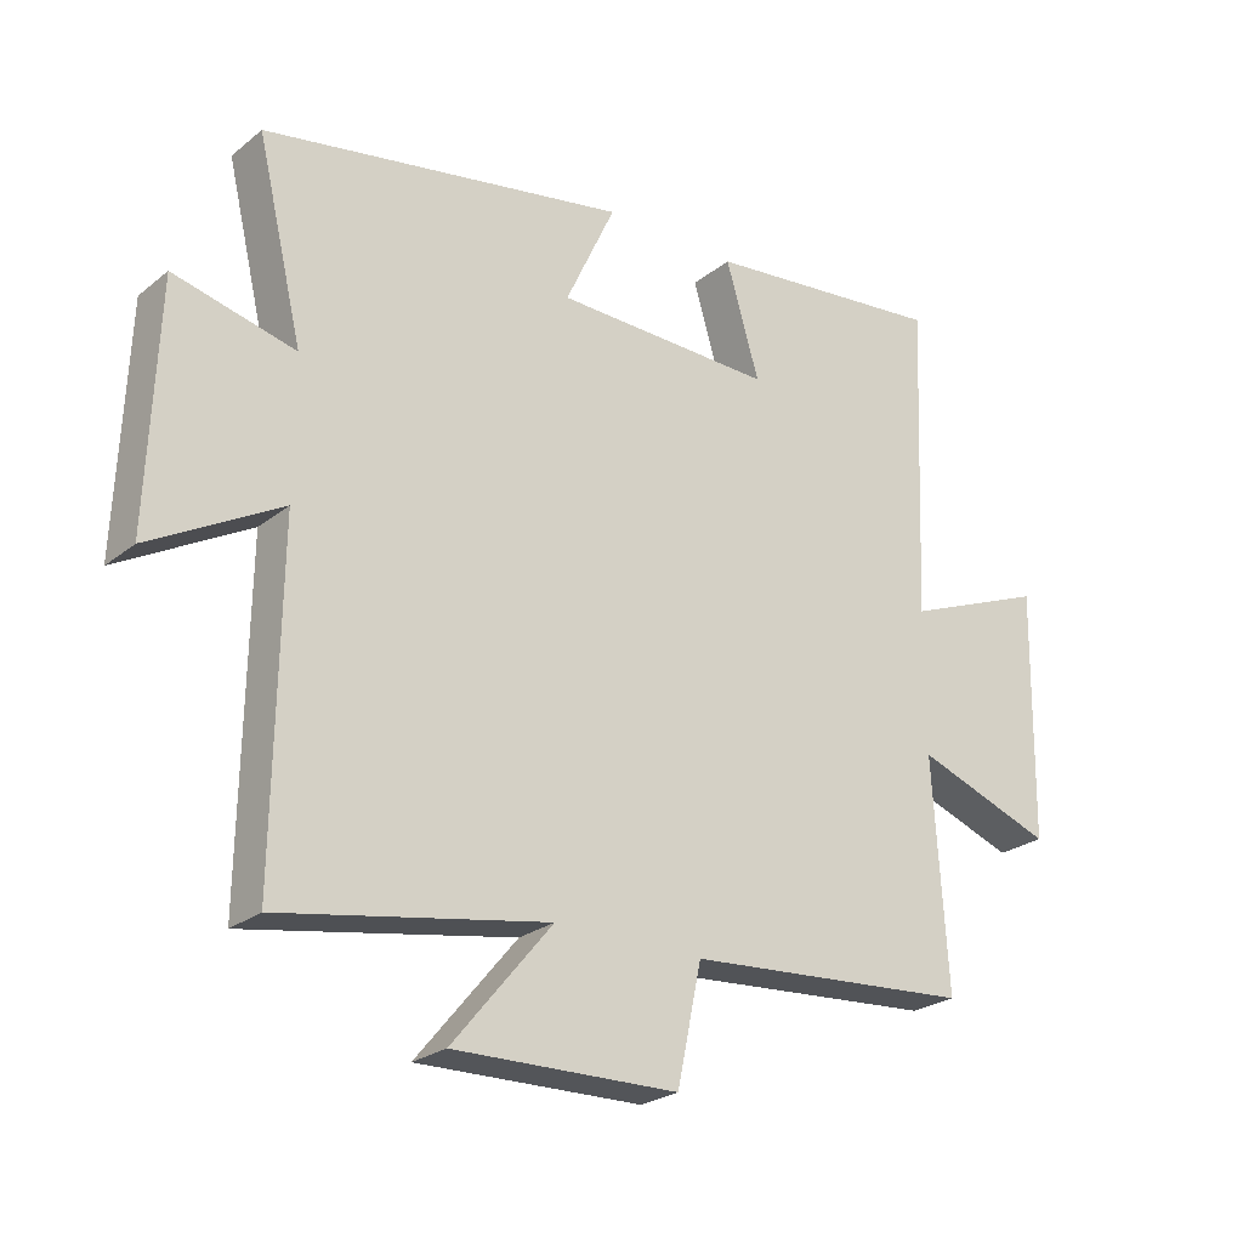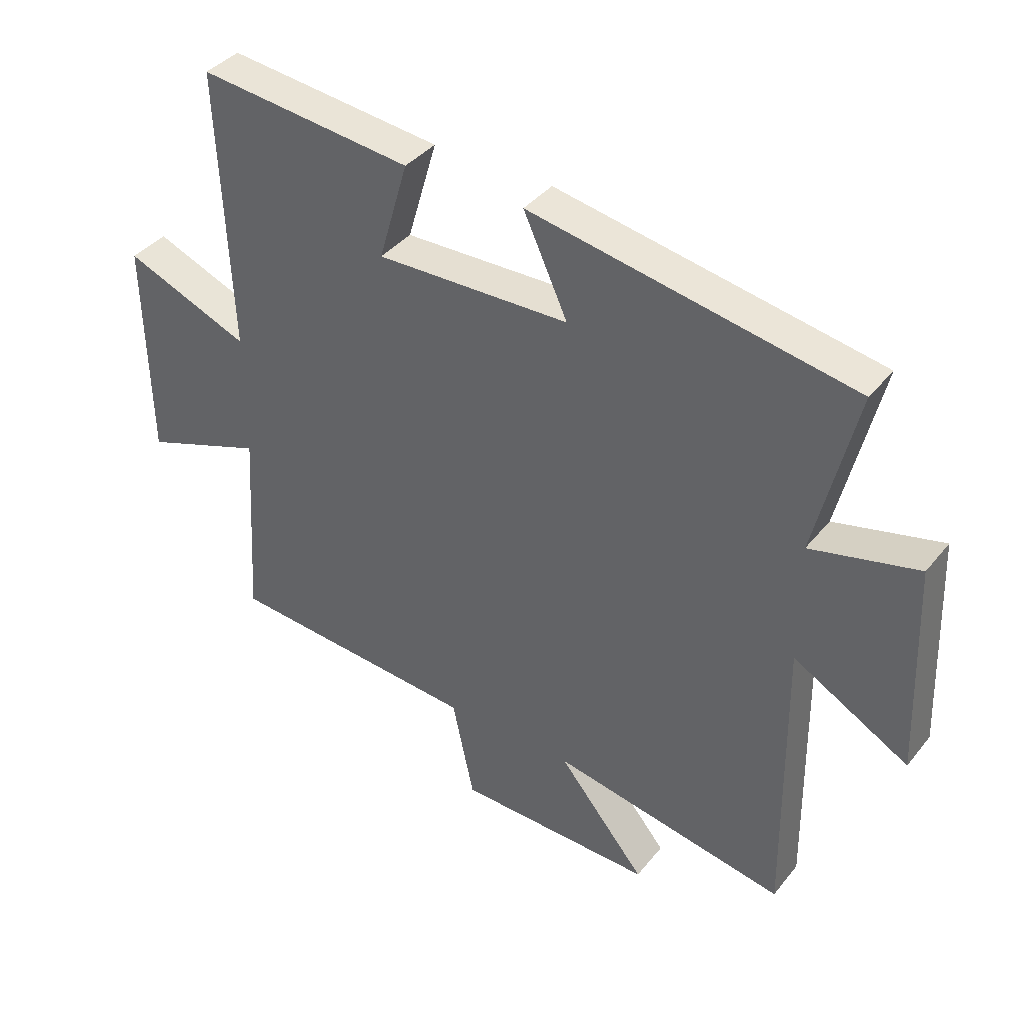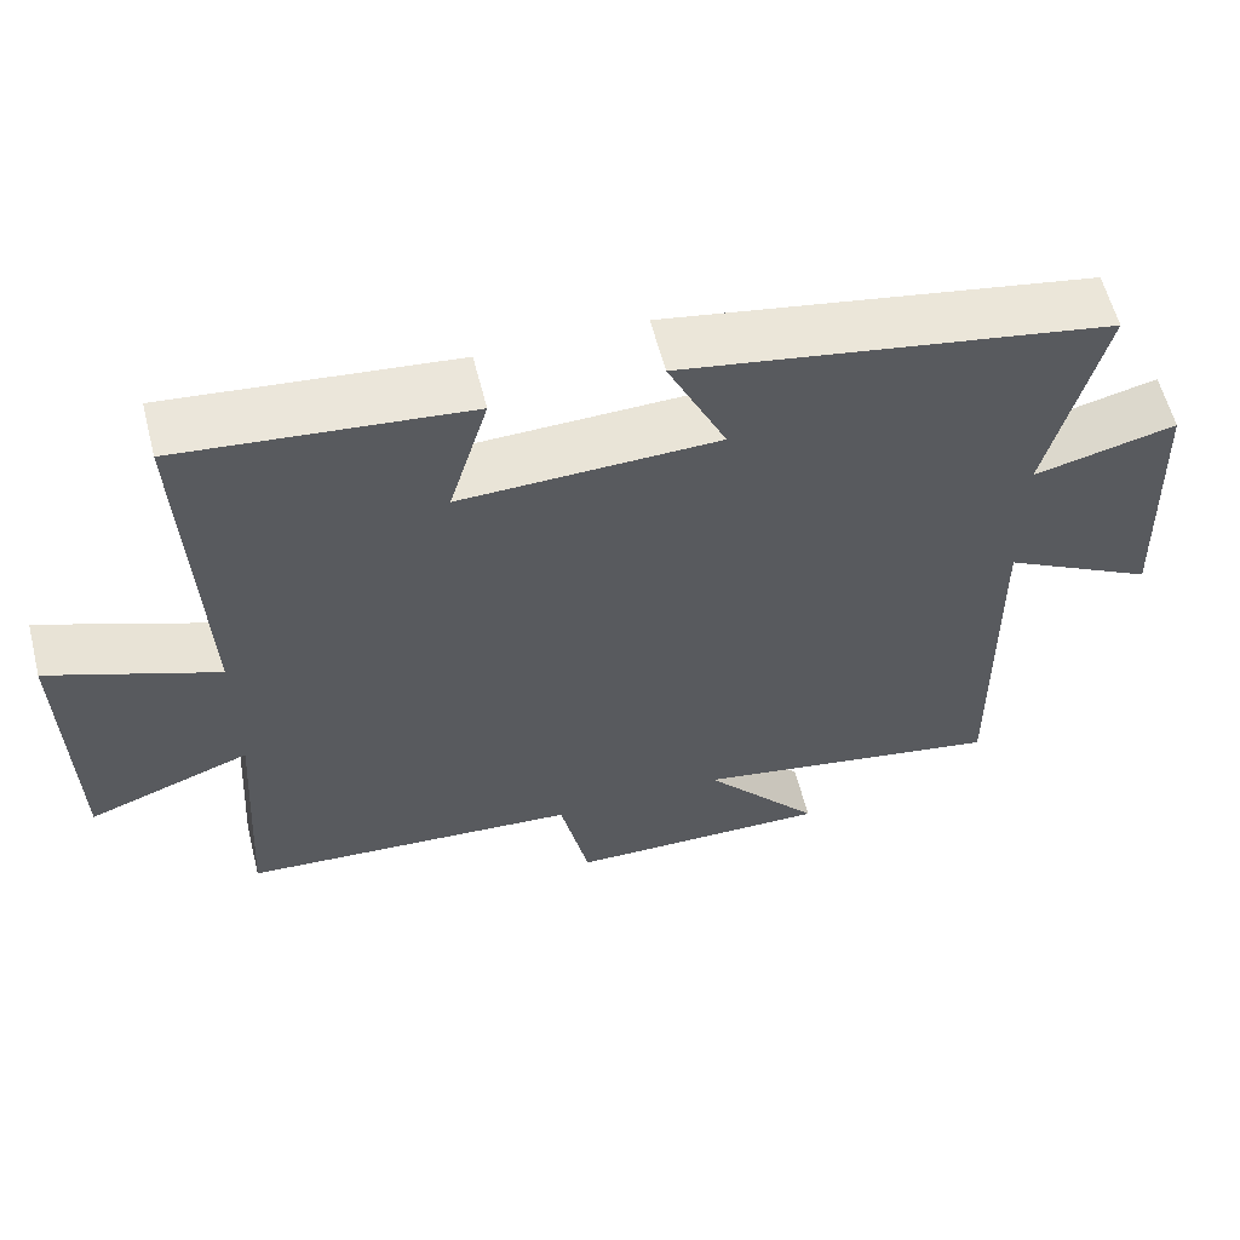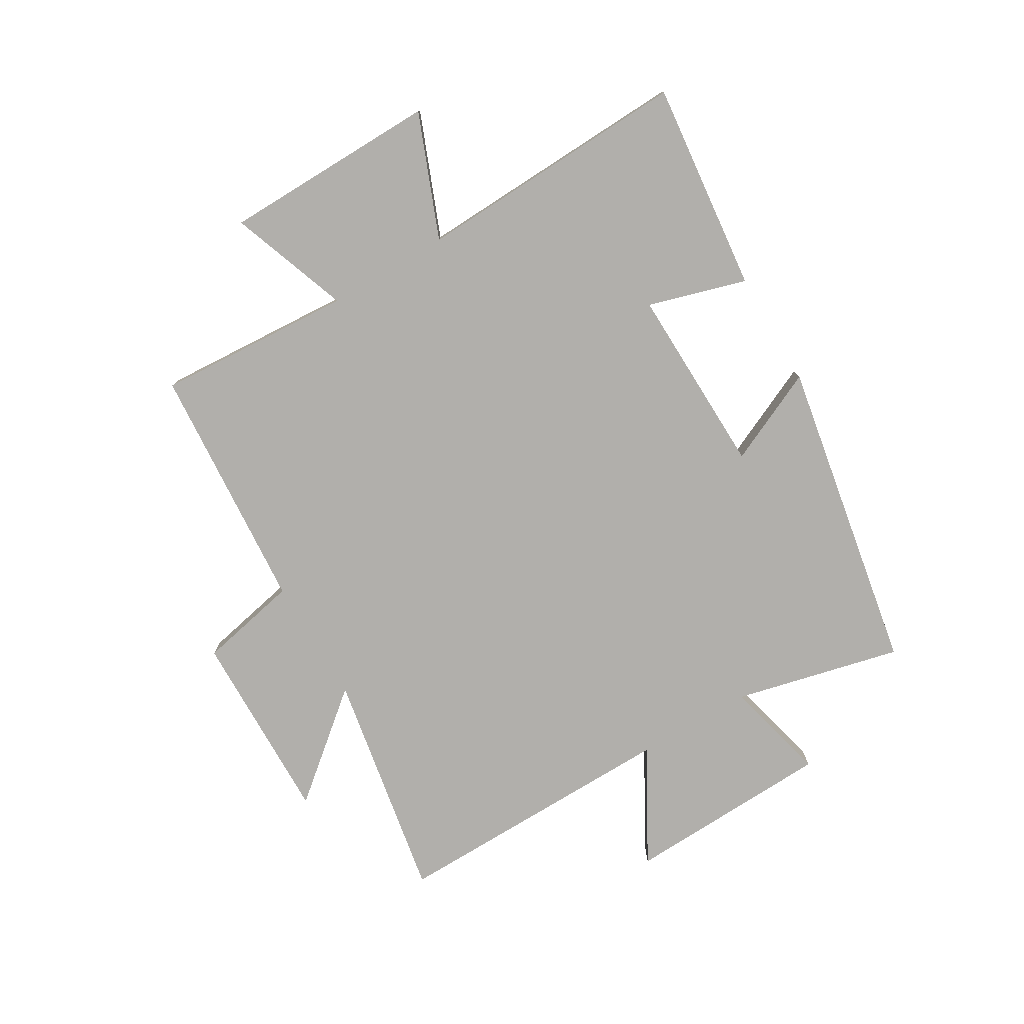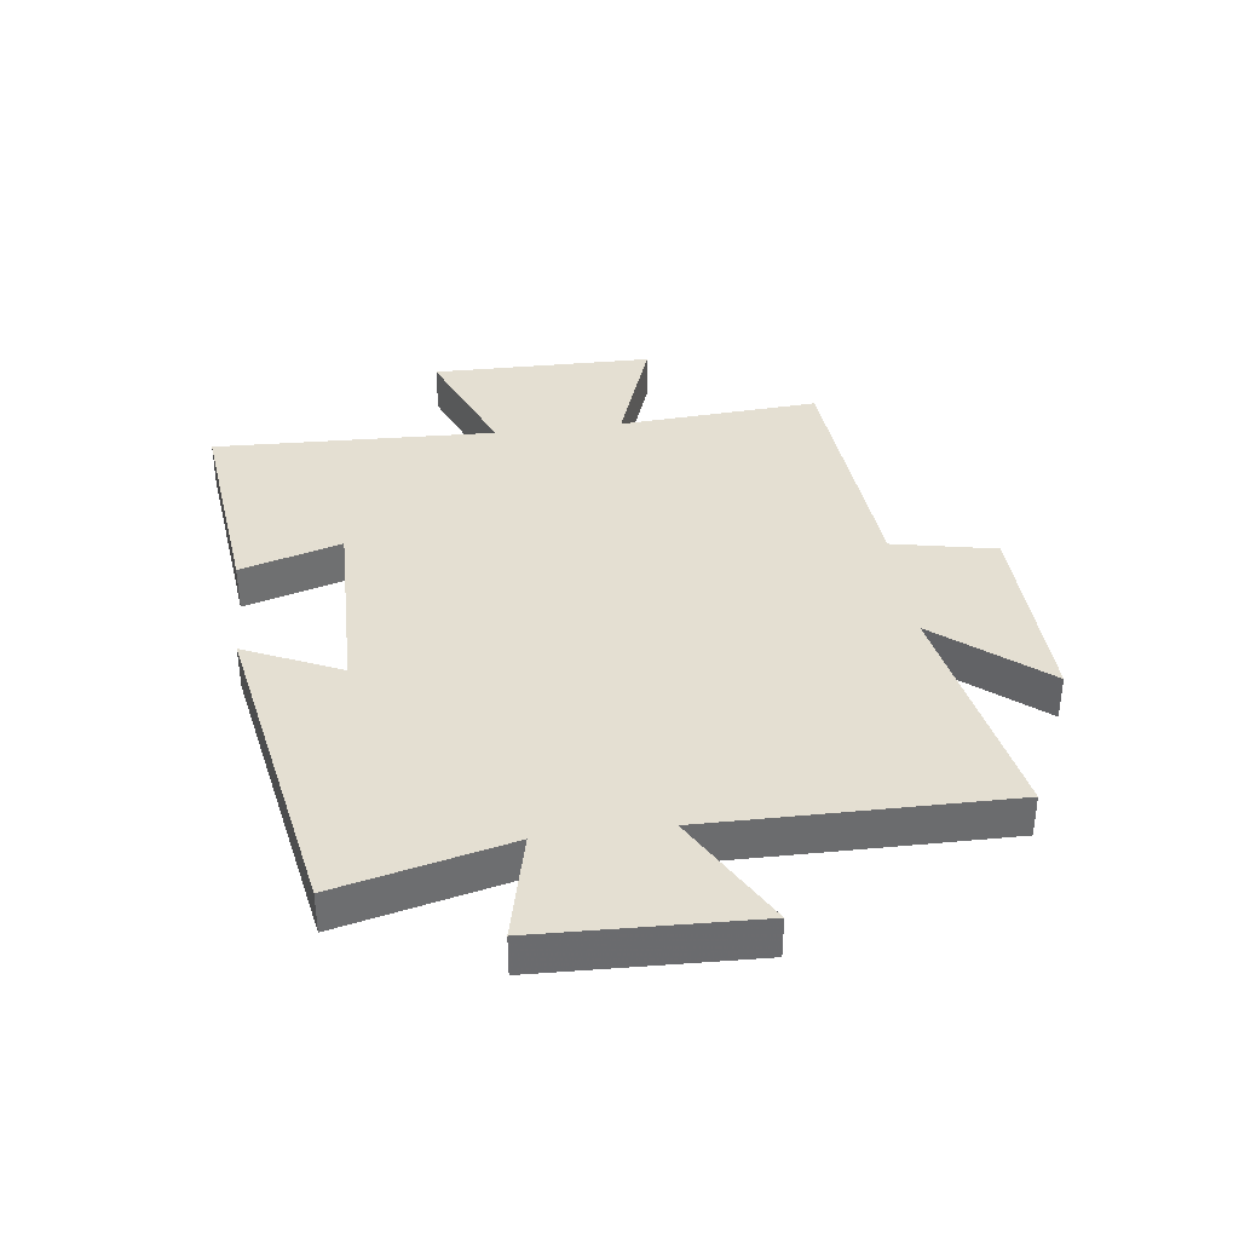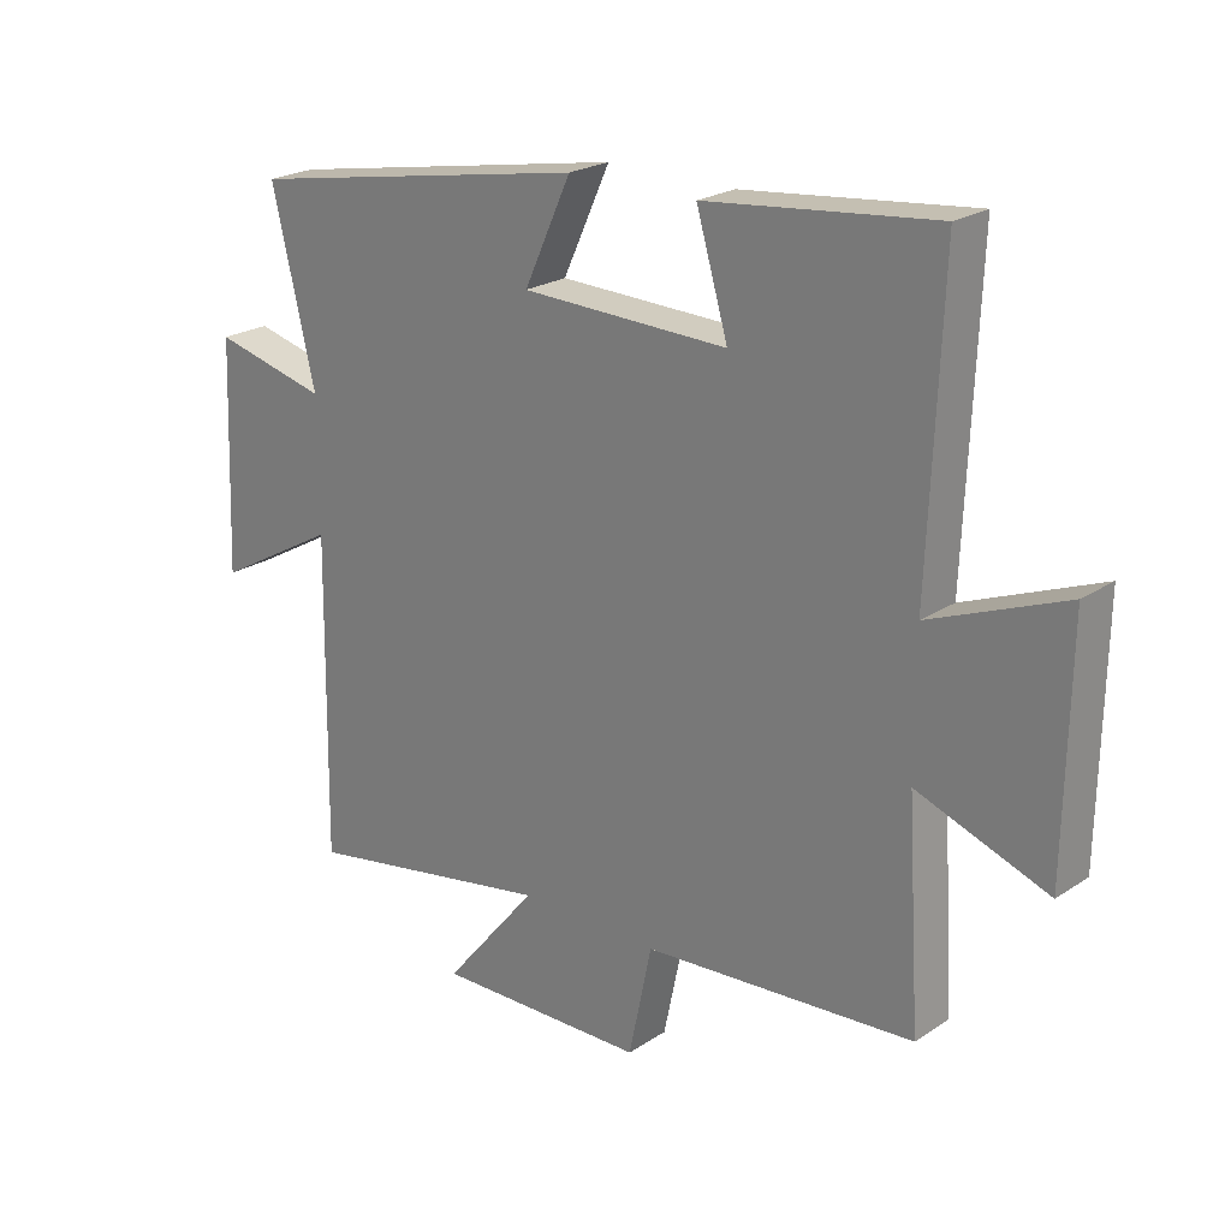
<metadata>
{"format":"obj","ext":"obj","renderer":"f3d","projection":"perspective","resolution":1024,"background":"white","views":[{"elev":-24.7,"azim":141.9,"up":"+Z"},{"elev":38.8,"azim":34.4,"up":"+Z"},{"elev":59.5,"azim":-14.3,"up":"+Z"},{"elev":-78.1,"azim":-59.4,"up":"+Y"},{"elev":36.9,"azim":82.4,"up":"+Y"},{"elev":22.7,"azim":-138.2,"up":"+Z"}]}
</metadata>
<code>
v 0.507 0.07 -0.57
v 0.117 0.07 -0.5
v 0.263 0.07 -0.676
v -0.065 0.07 -0.67
v -0.101 0.07 -0.5
v -0.521 0.07 -0.469
v -0.5 0.07 -0.137
v -0.702 0.07 -0.21
v -0.708 0.07 0.156
v -0.5 0.07 0.073
v -0.519 0.07 0.538
v -0.164 0.07 0.5
v -0.213 0.07 0.334
v 0.107 0.07 0.342
v 0.034 0.07 0.5
v 0.567 0.07 0.404
v 0.5 0.07 0.122
v 0.677 0.07 0.165
v 0.691 0.07 -0.187
v 0.5 0.07 -0.08
v 0.507 0 -0.57
v 0.117 0 -0.5
v 0.263 0 -0.676
v -0.065 0 -0.67
v -0.101 0 -0.5
v -0.521 0 -0.469
v -0.5 0 -0.137
v -0.702 0 -0.21
v -0.708 0 0.156
v -0.5 0 0.073
v -0.519 0 0.538
v -0.164 0 0.5
v -0.213 0 0.334
v 0.107 0 0.342
v 0.034 0 0.5
v 0.567 0 0.404
v 0.5 0 0.122
v 0.677 0 0.165
v 0.691 0 -0.187
v 0.5 0 -0.08
f 17 18 19 20
f 14 15 16 17
f 13 14 17 20
f 10 11 12 13
f 20 1 2
f 13 20 2
f 10 13 2
f 7 8 9 10
f 5 6 7
f 10 2 3
f 7 10 3
f 5 7 3
f 3 4 5
f 40 39 38 37
f 37 36 35 34
f 40 37 34 33
f 33 32 31 30
f 22 21 40
f 22 40 33
f 22 33 30
f 30 29 28 27
f 27 26 25
f 23 22 30
f 23 30 27
f 23 27 25
f 25 24 23
f 1 21 22 2
f 2 22 23 3
f 3 23 24 4
f 4 24 25 5
f 5 25 26 6
f 6 26 27 7
f 7 27 28 8
f 8 28 29 9
f 9 29 30 10
f 10 30 31 11
f 11 31 32 12
f 12 32 33 13
f 13 33 34 14
f 14 34 35 15
f 15 35 36 16
f 16 36 37 17
f 17 37 38 18
f 18 38 39 19
f 19 39 40 20
f 20 40 21 1

</code>
